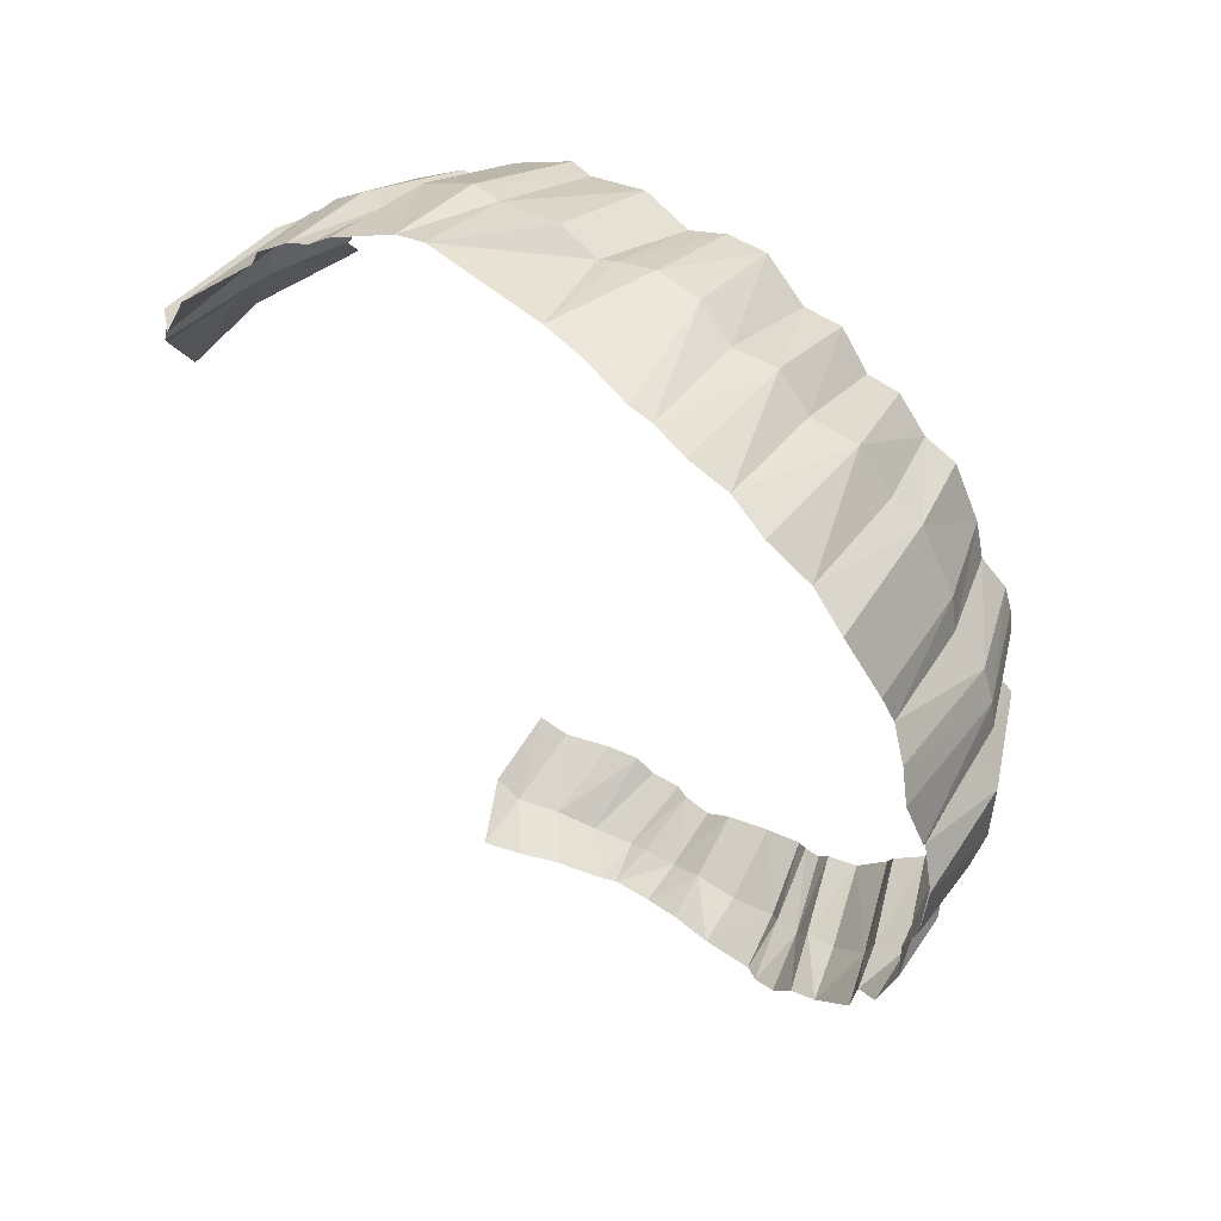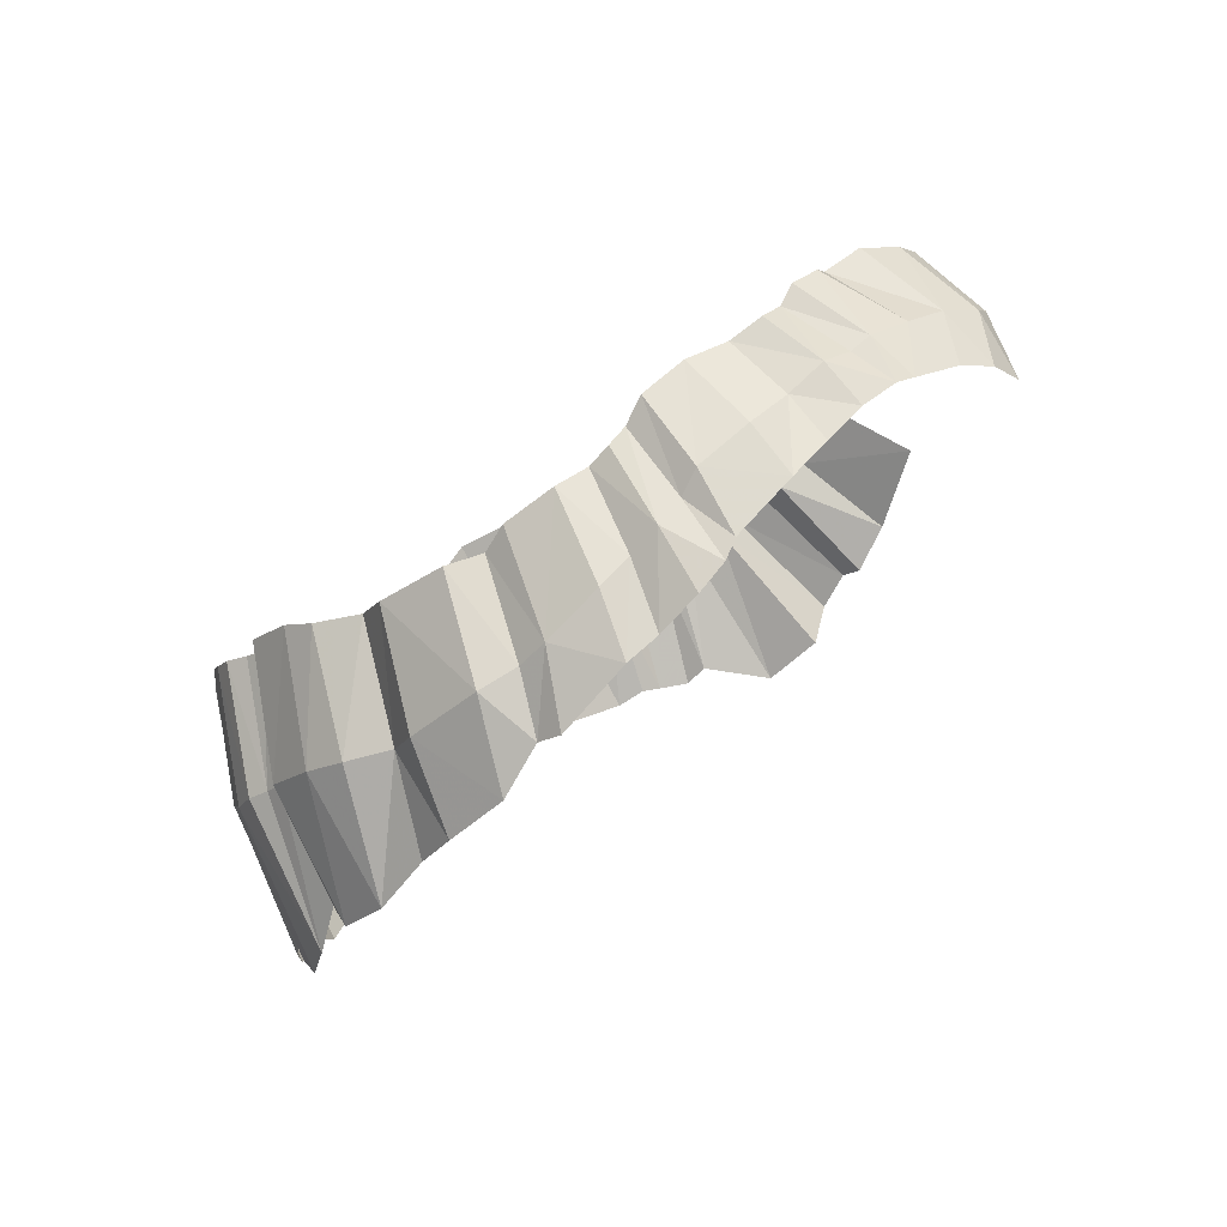
<metadata>
{"format":"obj","ext":"obj","renderer":"f3d","projection":"perspective","resolution":1024,"background":"white","views":[{"elev":-46.6,"azim":-71.5,"up":"+Z"},{"elev":-19.5,"azim":77.4,"up":"+Z"}]}
</metadata>
<code>
v -0.7569 0.4782 0.3063
v -0.6722 0.3993 0.5269
v -0.7251 0.5021 0.3278
v -0.6722 0.3993 0.5269
v -0.6559 0.4217 0.5342
v -0.7251 0.5021 0.3278
v -0.6559 0.4217 0.5342
v -0.6482 0.4544 0.546
v -0.7251 0.5021 0.3278
v -0.7251 0.5021 0.3278
v -0.6482 0.4544 0.546
v -0.7041 0.6287 0.3103
v -0.5676 0.3065 0.6863
v -0.6559 0.4217 0.5342
v -0.6722 0.3993 0.5269
v -0.6244 0.6958 0.3607
v -0.7041 0.6287 0.3103
v -0.6103 0.5029 0.5699
v -0.7041 0.6287 0.3103
v -0.6482 0.4544 0.546
v -0.6103 0.5029 0.5699
v -0.5868 0.4053 0.6446
v -0.6103 0.5029 0.5699
v -0.6482 0.4544 0.546
v -0.6195 0.714 0.434
v -0.6244 0.6958 0.3607
v -0.6103 0.5029 0.5699
v -0.6087 0.5374 0.5927
v -0.5698 0.4184 0.6707
v -0.6087 0.5374 0.5927
v -0.5868 0.4053 0.6446
v -0.6103 0.5029 0.5699
v -0.5868 0.4053 0.6446
v -0.6087 0.5374 0.5927
v -0.6195 0.714 0.434
v -0.6087 0.5374 0.5927
v -0.568 0.737 0.4811
v -0.568 0.737 0.4811
v -0.6087 0.5374 0.5927
v -0.5556 0.5726 0.6272
v -0.515 0.44 0.7026
v -0.5556 0.5726 0.6272
v -0.5698 0.4184 0.6707
v -0.5698 0.4184 0.6707
v -0.5556 0.5726 0.6272
v -0.6087 0.5374 0.5927
v -0.5867 0.218 0.6431
v -0.5676 0.3065 0.6863
v -0.6885 0.3446 0.4986
v -0.5676 0.3065 0.6863
v -0.6722 0.3993 0.5269
v -0.6885 0.3446 0.4986
v -0.6722 0.3993 0.5269
v -0.7569 0.4782 0.3063
v -0.766 0.4245 0.2948
v -0.6885 0.3446 0.4986
v -0.5685 0.1757 0.6032
v -0.5867 0.218 0.6431
v -0.6748 0.303 0.4632
v -0.5867 0.218 0.6431
v -0.6885 0.3446 0.4986
v -0.6748 0.303 0.4632
v -0.6885 0.3446 0.4986
v -0.766 0.4245 0.2948
v -0.6748 0.303 0.4632
v -0.6748 0.303 0.4632
v -0.766 0.4245 0.2948
v -0.7595 0.3891 0.2848
v -0.5685 0.1757 0.6032
v -0.6748 0.303 0.4632
v -0.6229 0.1127 0.5627
v -0.6229 0.1127 0.5627
v -0.6748 0.303 0.4632
v -0.7161 0.2276 0.4317
v -0.7385 0.1351 0.3558
v -0.635 0.0117 0.5034
v -0.6229 0.1127 0.5627
v -0.7161 0.2276 0.4317
v -0.7161 0.2276 0.4317
v -0.6748 0.303 0.4632
v -0.778 0.3474 0.2586
v -0.6748 0.303 0.4632
v -0.7595 0.3891 0.2848
v -0.778 0.3474 0.2586
v -0.778 0.3474 0.2586
v -0.782 0.2367 0.2134
v -0.7161 0.2276 0.4317
v -0.7385 0.1351 0.3558
v -0.7161 0.2276 0.4317
v -0.782 0.2367 0.2134
v -0.635 0.0117 0.5034
v -0.7385 0.1351 0.3558
v -0.629 -0.0171 0.458
v -0.629 -0.0171 0.458
v -0.7385 0.1351 0.3558
v -0.7241 0.09675 0.3123
v -0.7385 0.1351 0.3558
v -0.782 0.2367 0.2134
v -0.7241 0.09675 0.3123
v -0.7241 0.09675 0.3123
v -0.782 0.2367 0.2134
v -0.7809 0.1873 0.1727
v -0.629 -0.0171 0.458
v -0.7241 0.09675 0.3123
v -0.6303 -0.1071 0.3755
v -0.6303 -0.1071 0.3755
v -0.7241 0.09675 0.3123
v -0.7089 0.00215 0.2333
v -0.7036 0.02745 0.00615
v -0.6573 -0.0391 0.1921
v -0.7809 0.1873 0.1727
v -0.6573 -0.0391 0.1921
v -0.7089 0.00215 0.2333
v -0.7809 0.1873 0.1727
v -0.7089 0.00215 0.2333
v -0.7241 0.09675 0.3123
v -0.7809 0.1873 0.1727
v -0.5696 -0.1557 0.3313
v -0.6303 -0.1071 0.3755
v -0.7089 0.00215 0.2333
v -0.6573 -0.0391 0.1921
v -0.6453 -0.1266 0.1446
v -0.5566 -0.2139 0.3121
v -0.6532 -0.07015 0.1804
v -0.6748 -0.02455 -0.0594
v -0.6453 -0.1266 0.1446
v -0.7036 0.02745 0.00615
v -0.6453 -0.1266 0.1446
v -0.6532 -0.07015 0.1804
v -0.7036 0.02745 0.00615
v -0.4531 -0.3004 0.2238
v -0.5298 -0.2672 0.2762
v -0.5547 -0.2095 0.0375
v -0.5298 -0.2672 0.2762
v -0.6102 -0.1823 0.09485
v -0.5547 -0.2095 0.0375
v -0.6102 -0.1823 0.09485
v -0.6364 -0.07805 -0.1399
v -0.6094 -0.1053 -0.1587
v -0.6094 -0.1053 -0.1587
v -0.5547 -0.2095 0.0375
v -0.6102 -0.1823 0.09485
v -0.4173 -0.3495 0.1982
v -0.4531 -0.3004 0.2238
v -0.5217 -0.2718 0.00395
v -0.4531 -0.3004 0.2238
v -0.5547 -0.2095 0.0375
v -0.5217 -0.2718 0.00395
v -0.5744 -0.1424 -0.2093
v -0.5217 -0.2718 0.00395
v -0.6094 -0.1053 -0.1587
v -0.5217 -0.2718 0.00395
v -0.5547 -0.2095 0.0375
v -0.6094 -0.1053 -0.1587
v -0.3502 -0.3679 0.156
v -0.4173 -0.3495 0.1982
v -0.4546 -0.2948 -0.03865
v -0.4173 -0.3495 0.1982
v -0.5217 -0.2718 0.00395
v -0.4546 -0.2948 -0.03865
v -0.5744 -0.1424 -0.2093
v -0.5162 -0.1879 -0.2366
v -0.5217 -0.2718 0.00395
v -0.4546 -0.2948 -0.03865
v -0.5217 -0.2718 0.00395
v -0.5162 -0.1879 -0.2366
v -0.4546 -0.2948 -0.03865
v -0.4139 -0.3573 -0.0799
v -0.3246 -0.4094 0.1239
v -0.3502 -0.3679 0.156
v -0.4686 -0.2219 -0.2948
v -0.4139 -0.3573 -0.0799
v -0.5162 -0.1879 -0.2366
v -0.4139 -0.3573 -0.0799
v -0.4546 -0.2948 -0.03865
v -0.5162 -0.1879 -0.2366
v -0.4139 -0.3573 -0.0799
v -0.4686 -0.2219 -0.2948
v -0.3852 -0.2656 -0.3185
v -0.3852 -0.2656 -0.3185
v -0.3262 -0.3794 -0.1086
v -0.4139 -0.3573 -0.0799
v -0.3246 -0.4094 0.1239
v -0.4139 -0.3573 -0.0799
v -0.2612 -0.4301 0.0858
v -0.2612 -0.4301 0.0858
v -0.4139 -0.3573 -0.0799
v -0.3262 -0.3794 -0.1086
v -0.3262 -0.3794 -0.1086
v -0.2763 -0.4123 -0.1256
v -0.2612 -0.4301 0.0858
v -0.2763 -0.4123 -0.1256
v -0.2136 -0.4644 0.0634
v -0.2612 -0.4301 0.0858
v -0.3252 -0.2903 -0.3709
v -0.2763 -0.4123 -0.1256
v -0.3852 -0.2656 -0.3185
v -0.2763 -0.4123 -0.1256
v -0.3262 -0.3794 -0.1086
v -0.3852 -0.2656 -0.3185
v -0.2763 -0.4123 -0.1256
v -0.3252 -0.2903 -0.3709
v -0.2039 -0.3127 -0.3836
v -0.155 -0.4249 -0.1606
v -0.155 -0.4249 -0.1606
v -0.1163 -0.4714 0.03135
v -0.2763 -0.4123 -0.1256
v -0.2763 -0.4123 -0.1256
v -0.1163 -0.4714 0.03135
v -0.2136 -0.4644 0.0634
v -0.2039 -0.3127 -0.3836
v -0.1436 -0.3162 -0.3752
v -0.155 -0.4249 -0.1606
v -0.155 -0.4249 -0.1606
v -0.1436 -0.3162 -0.3752
v -0.0961 -0.4123 -0.1731
v -0.04905 -0.462 0.0212
v -0.1163 -0.4714 0.03135
v -0.0961 -0.4123 -0.1731
v -0.1163 -0.4714 0.03135
v -0.155 -0.4249 -0.1606
v -0.0961 -0.4123 -0.1731
v 0.01565 -0.4835 0.0135
v -0.04905 -0.462 0.0212
v -0.02565 -0.4392 -0.1923
v -0.04905 -0.462 0.0212
v -0.0961 -0.4123 -0.1731
v -0.02565 -0.4392 -0.1923
v -0.0943 -0.3131 -0.4179
v -0.02565 -0.4392 -0.1923
v -0.1436 -0.3162 -0.3752
v -0.02565 -0.4392 -0.1923
v -0.0961 -0.4123 -0.1731
v -0.1436 -0.3162 -0.3752
v -0.04145 -0.302 -0.4479
v 0.03055 -0.4361 -0.2102
v -0.0943 -0.3131 -0.4179
v -0.02565 -0.4392 -0.1923
v -0.0943 -0.3131 -0.4179
v 0.03055 -0.4361 -0.2102
v -0.04145 -0.302 -0.4479
v 0.05735 -0.3034 -0.438
v 0.03055 -0.4361 -0.2102
v 0.05735 -0.3034 -0.438
v 0.08375 -0.4256 -0.2102
v 0.03055 -0.4361 -0.2102
v 0.0575 -0.4812 0.00605
v 0.03055 -0.4361 -0.2102
v 0.08375 -0.4256 -0.2102
v 0.1022 -0.4709 0.00125
v 0.0575 -0.4812 0.00605
v 0.01565 -0.4835 0.0135
v 0.03055 -0.4361 -0.2102
v 0.01565 -0.4835 0.0135
v -0.02565 -0.4392 -0.1923
v 0.03055 -0.4361 -0.2102
v 0.13 -0.4428 0.0022
v 0.1111 -0.4007 -0.2049
v 0.1602 -0.4218 0.0019
v 0.1436 -0.3848 -0.2024
v 0.1602 -0.4218 0.0019
v 0.1111 -0.4007 -0.2049
v 0.1111 -0.4007 -0.2049
v 0.05735 -0.3034 -0.438
v 0.1436 -0.3848 -0.2024
v 0.1203 -0.2953 -0.3796
v 0.1436 -0.3848 -0.2024
v 0.05735 -0.3034 -0.438
v 0.1811 -0.2841 -0.4238
v 0.2084 -0.4017 -0.2218
v 0.1203 -0.2953 -0.3796
v 0.2084 -0.4017 -0.2218
v 0.1436 -0.3848 -0.2024
v 0.1203 -0.2953 -0.3796
v 0.2084 -0.4017 -0.2218
v 0.227 -0.4431 -0.00385
v 0.1436 -0.3848 -0.2024
v 0.227 -0.4431 -0.00385
v 0.1602 -0.4218 0.0019
v 0.1436 -0.3848 -0.2024
v 0.227 -0.4431 -0.00385
v 0.2084 -0.4017 -0.2218
v 0.3146 -0.4058 -0.0076
v 0.3146 -0.4058 -0.0076
v 0.2084 -0.4017 -0.2218
v 0.3023 -0.3636 -0.2261
v 0.2084 -0.4017 -0.2218
v 0.1811 -0.2841 -0.4238
v 0.3023 -0.3636 -0.2261
v 0.3023 -0.3636 -0.2261
v 0.1811 -0.2841 -0.4238
v 0.273 -0.2439 -0.4165
v 0.3023 -0.3636 -0.2261
v 0.273 -0.2439 -0.4165
v 0.3638 -0.3185 -0.2266
v 0.3146 -0.4058 -0.0076
v 0.3023 -0.3636 -0.2261
v 0.3655 -0.3706 -0.0196
v 0.3023 -0.3636 -0.2261
v 0.3638 -0.3185 -0.2266
v 0.3655 -0.3706 -0.0196
v 0.3655 -0.3706 -0.0196
v 0.3638 -0.3185 -0.2266
v 0.4078 -0.3013 -0.014
v 0.4078 -0.3013 -0.014
v 0.3638 -0.3185 -0.2266
v 0.4003 -0.2488 -0.2129
v 0.3638 -0.3185 -0.2266
v 0.273 -0.2439 -0.4165
v 0.4003 -0.2488 -0.2129
v 0.4003 -0.2488 -0.2129
v 0.273 -0.2439 -0.4165
v 0.3584 -0.1988 -0.3655
v 0.3584 -0.1988 -0.3655
v 0.4415 -0.1736 -0.3542
v 0.4003 -0.2488 -0.2129
v 0.4819 -0.2387 -0.2185
v 0.4003 -0.2488 -0.2129
v 0.4415 -0.1736 -0.3542
v 0.4078 -0.3013 -0.014
v 0.4003 -0.2488 -0.2129
v 0.4876 -0.2886 -0.02205
v 0.4876 -0.2886 -0.02205
v 0.4003 -0.2488 -0.2129
v 0.4819 -0.2387 -0.2185
v 0.5327 -0.1135 -0.3172
v 0.5883 -0.1633 -0.1796
v 0.4819 -0.2387 -0.2185
v 0.4415 -0.1736 -0.3542
v 0.4819 -0.2387 -0.2185
v 0.5883 -0.1633 -0.1796
v 0.4876 -0.2886 -0.02205
v 0.5786 -0.2128 0.00445
v 0.4876 -0.2886 -0.02205
v 0.5883 -0.1633 -0.1796
v 0.5883 -0.1633 -0.1796
v 0.6027 -0.1067 -0.1427
v 0.5786 -0.2128 0.00445
v 0.5901 -0.155 0.0249
v 0.5786 -0.2128 0.00445
v 0.6027 -0.1067 -0.1427
v 0.5327 -0.1135 -0.3172
v 0.5831 -0.0764 -0.2457
v 0.5883 -0.1633 -0.1796
v 0.6027 -0.1067 -0.1427
v 0.5883 -0.1633 -0.1796
v 0.5831 -0.0764 -0.2457
v 0.6227 -0.05055 -0.2452
v 0.6465 -0.07905 -0.1208
v 0.5831 -0.0764 -0.2457
v 0.6027 -0.1067 -0.1427
v 0.5831 -0.0764 -0.2457
v 0.6465 -0.07905 -0.1208
v 0.6281 -0.1368 0.05565
v 0.5901 -0.155 0.0249
v 0.6465 -0.07905 -0.1208
v 0.5901 -0.155 0.0249
v 0.6027 -0.1067 -0.1427
v 0.6465 -0.07905 -0.1208
v 0.6227 -0.05055 -0.2452
v 0.6942 0.0246 -0.1591
v 0.6465 -0.07905 -0.1208
v 0.6465 -0.07905 -0.1208
v 0.6942 0.0246 -0.1591
v 0.6965 -0.01415 -0.0526
v 0.6281 -0.1368 0.05565
v 0.6465 -0.07905 -0.1208
v 0.6728 -0.073 0.1004
v 0.6465 -0.07905 -0.1208
v 0.6965 -0.01415 -0.0526
v 0.6728 -0.073 0.1004
v 0.7059 0.06805 -0.119
v 0.6974 0.02915 -0.0031
v 0.6942 0.0246 -0.1591
v 0.6965 -0.01415 -0.0526
v 0.6942 0.0246 -0.1591
v 0.6974 0.02915 -0.0031
v 0.6965 -0.01415 -0.0526
v 0.6974 0.02915 -0.0031
v 0.6728 -0.073 0.1004
v 0.6728 -0.073 0.1004
v 0.6974 0.02915 -0.0031
v 0.6708 -0.0235 0.1352
v 0.7526 0.1124 -0.0717
v 0.7359 0.0592 0.0307
v 0.7059 0.06805 -0.119
v 0.6974 0.02915 -0.0031
v 0.7059 0.06805 -0.119
v 0.7359 0.0592 0.0307
v 0.6974 0.02915 -0.0031
v 0.7359 0.0592 0.0307
v 0.6708 -0.0235 0.1352
v 0.6708 -0.0235 0.1352
v 0.7359 0.0592 0.0307
v 0.6943 -0.00035 0.1605
v 0.7366 0.09265 0.0729
v 0.6976 0.02295 0.1897
v 0.7359 0.0592 0.0307
v 0.6976 0.02295 0.1897
v 0.6943 -0.00035 0.1605
v 0.7359 0.0592 0.0307
v 0.7366 0.09265 0.0729
v 0.7359 0.0592 0.0307
v 0.7669 0.1469 -0.02695
v 0.7669 0.1469 -0.02695
v 0.7359 0.0592 0.0307
v 0.7526 0.1124 -0.0717
v 0.7642 0.1082 0.1099
v 0.7224 0.0399 0.2296
v 0.7366 0.09265 0.0729
v 0.7224 0.0399 0.2296
v 0.6976 0.02295 0.1897
v 0.7366 0.09265 0.0729
v 0.7669 0.1469 -0.02695
v 0.7715 0.1606 0.0074
v 0.7366 0.09265 0.0729
v 0.7715 0.1606 0.0074
v 0.7642 0.1082 0.1099
v 0.7366 0.09265 0.0729
v 0.7642 0.1082 0.1099
v 0.7715 0.1606 0.0074
v 0.7843 0.2401 0.09925
v 0.7752 0.1825 0.1786
v 0.7642 0.1082 0.1099
v 0.7752 0.1825 0.1786
v 0.7303 0.1006 0.2854
v 0.7224 0.0399 0.2296
v 0.7177 0.1692 0.3265
v 0.7303 0.1006 0.2854
v 0.7752 0.1825 0.1786
v 0.7564 0.2436 0.2347
v 0.7752 0.1825 0.1786
v 0.7843 0.2401 0.09925
v 0.7564 0.2436 0.2347
v 0.7564 0.2436 0.2347
v 0.7843 0.2401 0.09925
v 0.772 0.2954 0.1621
v 0.772 0.2954 0.1621
v 0.7749 0.3468 0.219
v 0.7564 0.2436 0.2347
v 0.7564 0.2436 0.2347
v 0.7749 0.3468 0.219
v 0.7684 0.2939 0.2857
v 0.7564 0.2436 0.2347
v 0.7684 0.2939 0.2857
v 0.7177 0.1692 0.3265
v 0.7177 0.1692 0.3265
v 0.7684 0.2939 0.2857
v 0.7345 0.2147 0.3629
v 0.7452 0.3411 0.3156
v 0.71 0.2485 0.3932
v 0.7684 0.2939 0.2857
v 0.71 0.2485 0.3932
v 0.7345 0.2147 0.3629
v 0.7684 0.2939 0.2857
v 0.7749 0.3468 0.219
v 0.7599 0.4036 0.267
v 0.7684 0.2939 0.2857
v 0.7599 0.4036 0.267
v 0.7452 0.3411 0.3156
v 0.7684 0.2939 0.2857
v 0.7157 0.2653 0.4294
v 0.71 0.2485 0.3932
v 0.7484 0.3703 0.3428
v 0.71 0.2485 0.3932
v 0.7452 0.3411 0.3156
v 0.7484 0.3703 0.3428
v 0.7541 0.4333 0.2803
v 0.7484 0.3703 0.3428
v 0.7599 0.4036 0.267
v 0.7599 0.4036 0.267
v 0.7484 0.3703 0.3428
v 0.7452 0.3411 0.3156
v 0.7278 0.5114 0.3182
v 0.7266 0.4354 0.381
v 0.7541 0.4333 0.2803
v 0.7484 0.3703 0.3428
v 0.7541 0.4333 0.2803
v 0.7266 0.4354 0.381
v 0.7266 0.4354 0.381
v 0.6996 0.3091 0.463
v 0.7484 0.3703 0.3428
v 0.7157 0.2653 0.4294
v 0.7484 0.3703 0.3428
v 0.6996 0.3091 0.463
v 0.7007 0.5745 0.335
v 0.6988 0.5 0.418
v 0.7278 0.5114 0.3182
v 0.7266 0.4354 0.381
v 0.7278 0.5114 0.3182
v 0.6988 0.5 0.418
v 0.6988 0.5 0.418
v 0.6662 0.3301 0.4783
v 0.7266 0.4354 0.381
v 0.6996 0.3091 0.463
v 0.7266 0.4354 0.381
v 0.6662 0.3301 0.4783
v 0.6662 0.3301 0.4783
v 0.6988 0.5 0.418
v 0.6646 0.3864 0.5245
v -0.5321 0.7582 0.4793
v -0.568 0.737 0.4811
v -0.5042 0.5957 0.6259
v -0.5042 0.5957 0.6259
v -0.568 0.737 0.4811
v -0.5556 0.5726 0.6272
v -0.515 0.44 0.7026
v -0.4761 0.4666 0.6996
v -0.5556 0.5726 0.6272
v -0.4761 0.4666 0.6996
v -0.5042 0.5957 0.6259
v -0.5556 0.5726 0.6272
v -0.5321 0.7582 0.4793
v -0.5042 0.5957 0.6259
v -0.478 0.7885 0.5501
v -0.478 0.7885 0.5501
v -0.5042 0.5957 0.6259
v -0.4863 0.637 0.6691
v -0.4601 0.485 0.7281
v -0.4863 0.637 0.6691
v -0.4761 0.4666 0.6996
v -0.4761 0.4666 0.6996
v -0.4863 0.637 0.6691
v -0.5042 0.5957 0.6259
v 0.6322 0.4603 0.5498
v 0.6652 0.5681 0.4411
v 0.5891 0.4981 0.5673
v 0.6219 0.5955 0.463
v 0.5891 0.4981 0.5673
v 0.6652 0.5681 0.4411
v 0.6652 0.5681 0.4411
v 0.6552 0.6293 0.3389
v 0.6219 0.5955 0.463
v -0.3836 0.6823 0.733
v -0.4863 0.637 0.6691
v -0.4052 0.4859 0.773
v -0.4601 0.485 0.7281
v -0.4052 0.4859 0.773
v -0.4863 0.637 0.6691
v -0.478 0.7885 0.5501
v -0.4863 0.637 0.6691
v -0.3508 0.8064 0.6549
v -0.3508 0.8064 0.6549
v -0.4863 0.637 0.6691
v -0.3836 0.6823 0.733
v -0.6748 -0.02455 -0.0594
v -0.6364 -0.07805 -0.1399
v -0.6102 -0.1823 0.09485
v -0.6453 -0.1266 0.1446
v -0.6102 -0.1823 0.09485
v -0.5298 -0.2672 0.2762
v -0.6453 -0.1266 0.1446
v -0.5298 -0.2672 0.2762
v -0.5566 -0.2139 0.3121
v -0.6453 -0.1266 0.1446
v 0.6552 0.6293 0.3389
v 0.6652 0.5681 0.4411
v 0.7007 0.5745 0.335
v 0.7007 0.5745 0.335
v 0.6652 0.5681 0.4411
v 0.6988 0.5 0.418
v 0.6646 0.3864 0.5245
v 0.6988 0.5 0.418
v 0.6322 0.4603 0.5498
v 0.6988 0.5 0.418
v 0.6652 0.5681 0.4411
v 0.6322 0.4603 0.5498
v -0.5676 0.3065 0.6863
v -0.5868 0.4053 0.6446
v -0.6559 0.4217 0.5342
v -0.6559 0.4217 0.5342
v -0.5868 0.4053 0.6446
v -0.6482 0.4544 0.546
v -0.6573 -0.0391 0.1921
v -0.7036 0.02745 0.00615
v -0.6532 -0.07015 0.1804
v -0.5696 -0.1557 0.3313
v -0.6573 -0.0391 0.1921
v -0.6532 -0.07015 0.1804
v -0.6532 -0.07015 0.1804
v -0.5566 -0.2139 0.3121
v -0.5696 -0.1557 0.3313
v 0.08375 -0.4256 -0.2102
v 0.1111 -0.4007 -0.2049
v 0.1022 -0.4709 0.00125
v 0.13 -0.4428 0.0022
v 0.1022 -0.4709 0.00125
v 0.1111 -0.4007 -0.2049
v 0.1111 -0.4007 -0.2049
v 0.08375 -0.4256 -0.2102
v 0.05735 -0.3034 -0.438
g mesh7436294
f 1 2 3
f 4 5 6
f 7 8 9
f 10 11 12
f 13 14 15
f 16 17 18
f 19 20 21
f 22 23 24
f 25 26 27
f 27 28 25
f 29 30 31
f 32 33 34
f 35 36 37
f 38 39 40
f 41 42 43
f 44 45 46
f 47 48 49
f 50 51 52
f 53 54 55
f 55 56 53
f 57 58 59
f 60 61 62
f 63 64 65
f 66 67 68
f 69 70 71
f 72 73 74
f 75 76 77
f 77 78 75
f 79 80 81
f 82 83 84
f 85 86 87
f 88 89 90
f 91 92 93
f 94 95 96
f 97 98 99
f 100 101 102
f 103 104 105
f 106 107 108
f 109 110 111
f 112 113 114
f 115 116 117
f 118 119 120
f 120 121 118
f 122 123 124
f 125 126 127
f 128 129 130
f 131 132 133
f 134 135 136
f 137 138 139
f 140 141 142
f 143 144 145
f 146 147 148
f 149 150 151
f 152 153 154
f 155 156 157
f 158 159 160
f 161 162 163
f 164 165 166
f 167 168 169
f 169 170 167
f 171 172 173
f 174 175 176
f 177 178 179
f 180 181 182
f 183 184 185
f 186 187 188
f 189 190 191
f 192 193 194
f 195 196 197
f 198 199 200
f 201 202 203
f 203 204 201
f 205 206 207
f 208 209 210
f 211 212 213
f 214 215 216
f 217 218 219
f 220 221 222
f 223 224 225
f 226 227 228
f 229 230 231
f 232 233 234
f 235 236 237
f 238 239 240
f 241 242 243
f 244 245 246
f 247 248 249
f 249 250 247
f 251 252 253
f 254 255 256
f 257 258 259
f 260 261 262
f 263 264 265
f 266 267 268
f 269 270 271
f 272 273 274
f 275 276 277
f 278 279 280
f 281 282 283
f 284 285 286
f 287 288 289
f 290 291 292
f 293 294 295
f 296 297 298
f 299 300 301
f 302 303 304
f 305 306 307
f 308 309 310
f 311 312 313
f 314 315 316
f 317 318 319
f 320 321 322
f 323 324 325
f 326 327 328
f 328 329 326
f 330 331 332
f 333 334 335
f 336 337 338
f 339 340 341
f 342 343 344
f 345 346 347
f 348 349 350
f 351 352 353
f 354 355 356
f 357 358 359
f 360 361 362
f 363 364 365
f 366 367 368
f 369 370 371
f 372 373 374
f 375 376 377
f 378 379 380
f 381 382 383
f 384 385 386
f 387 388 389
f 390 391 392
f 393 394 395
f 396 397 398
f 399 400 401
f 402 403 404
f 405 406 407
f 408 409 410
f 411 412 413
f 414 415 416
f 417 418 419
f 420 421 422
f 422 423 420
f 424 425 426
f 426 427 424
f 428 429 430
f 430 431 428
f 432 433 434
f 435 436 437
f 438 439 440
f 441 442 443
f 444 445 446
f 447 448 449
f 450 451 452
f 453 454 455
f 456 457 458
f 459 460 461
f 462 463 464
f 465 466 467
f 468 469 470
f 471 472 473
f 474 475 476
f 477 478 479
f 480 481 482
f 483 484 485
f 486 487 488
f 489 490 491
f 492 493 494
f 495 496 497
f 498 499 500
f 501 502 503
f 504 505 506
f 507 508 509
f 510 511 512
f 513 514 515
f 516 517 518
f 519 520 521
f 522 523 524
f 525 526 527
f 528 529 530
f 531 532 533
f 534 535 536
f 537 538 539
f 540 541 542
f 543 544 545
f 546 547 548
f 548 549 546
f 550 551 552
f 553 554 555
f 556 557 558
f 559 560 561
f 562 563 564
f 565 566 567
f 568 569 570
f 571 572 573
f 574 575 576
f 577 578 579
f 580 581 582
f 583 584 585
f 586 587 588
f 589 590 591

</code>
